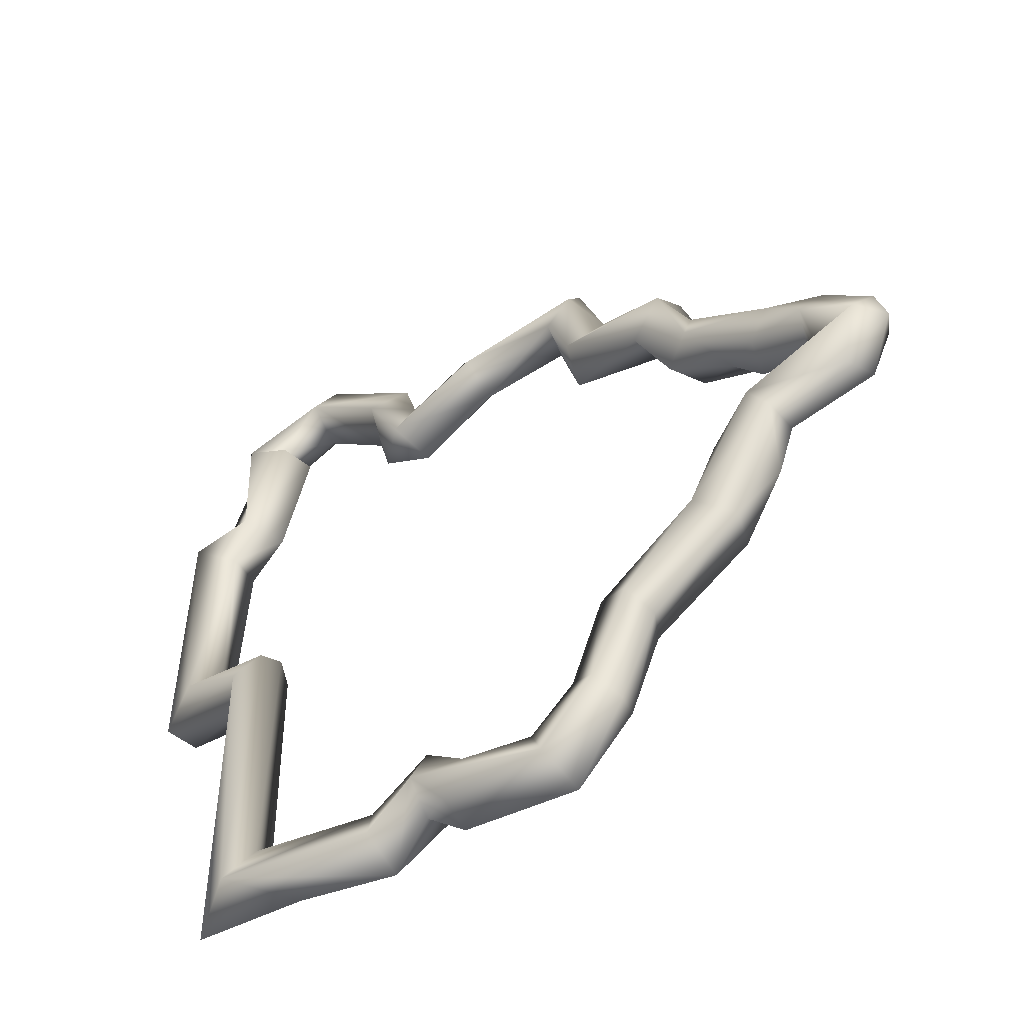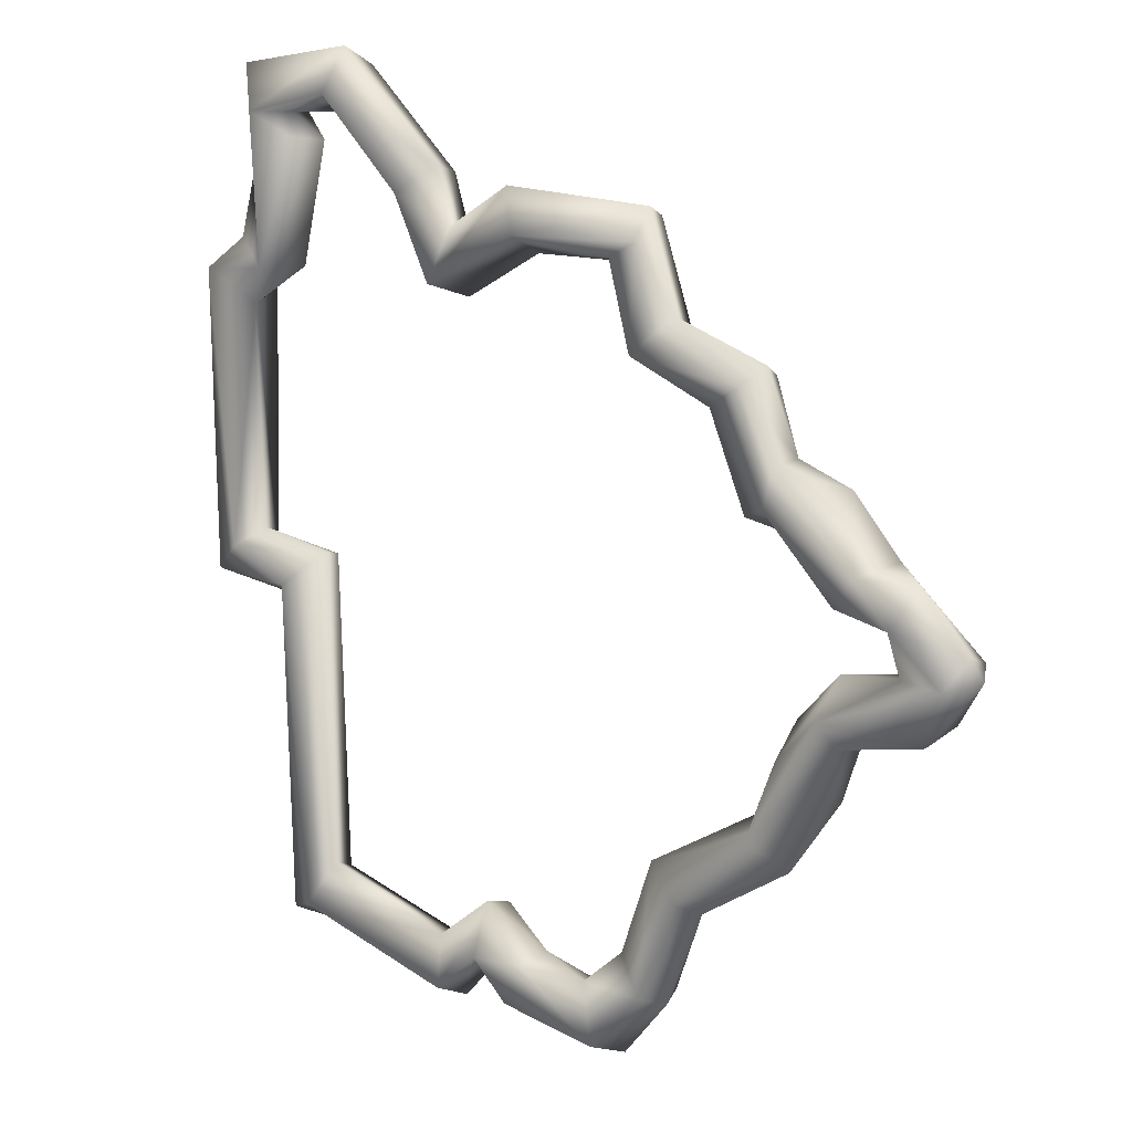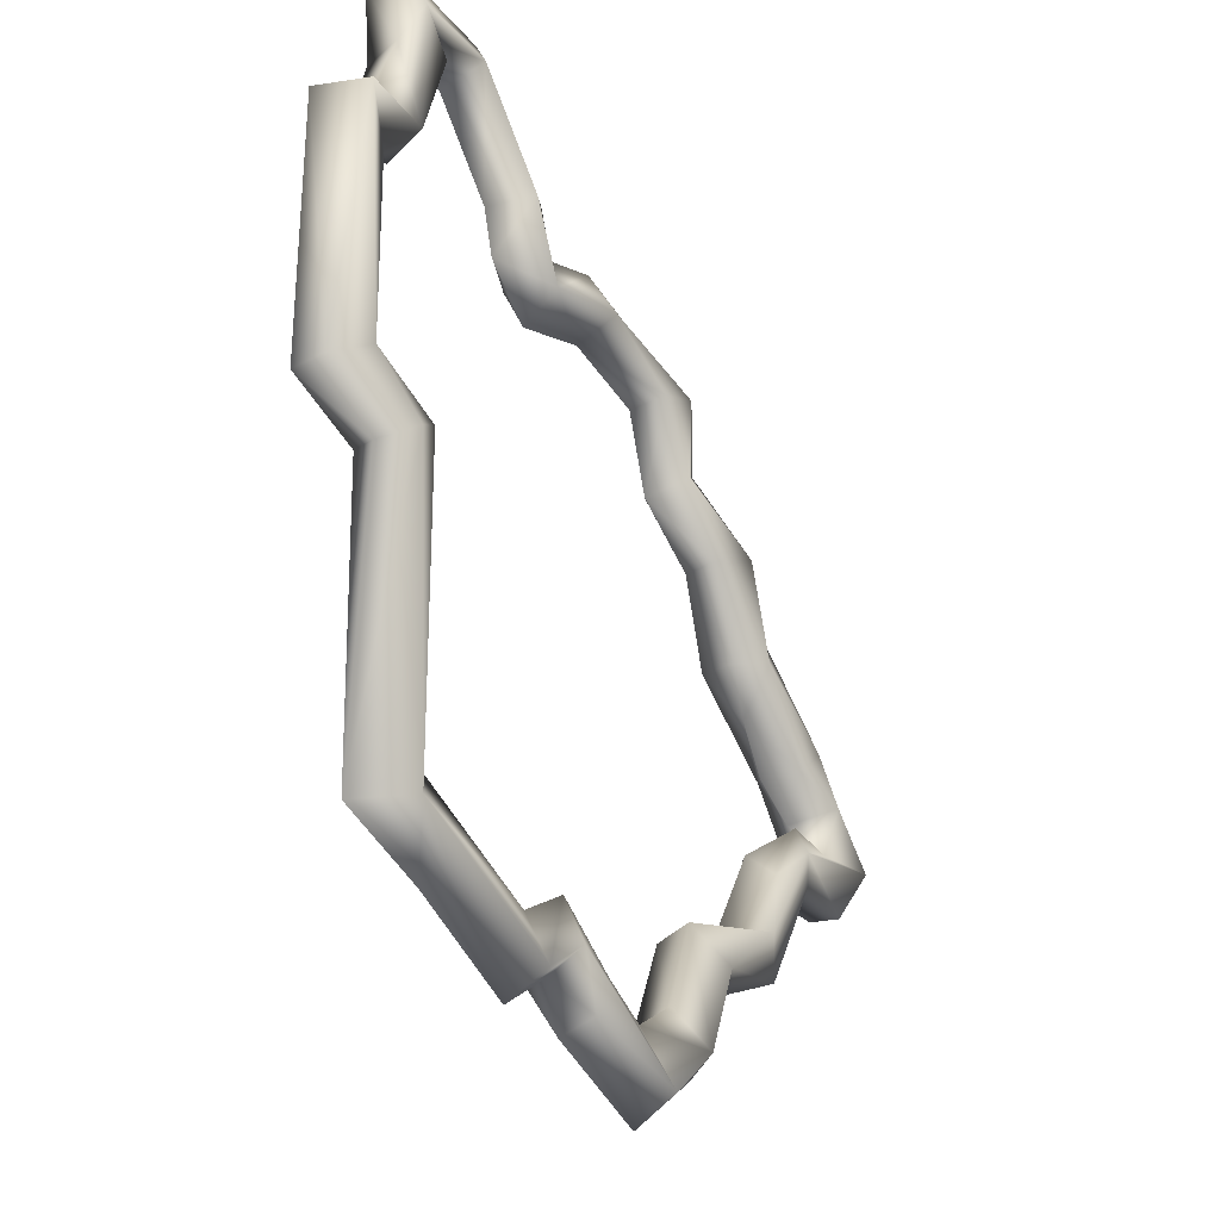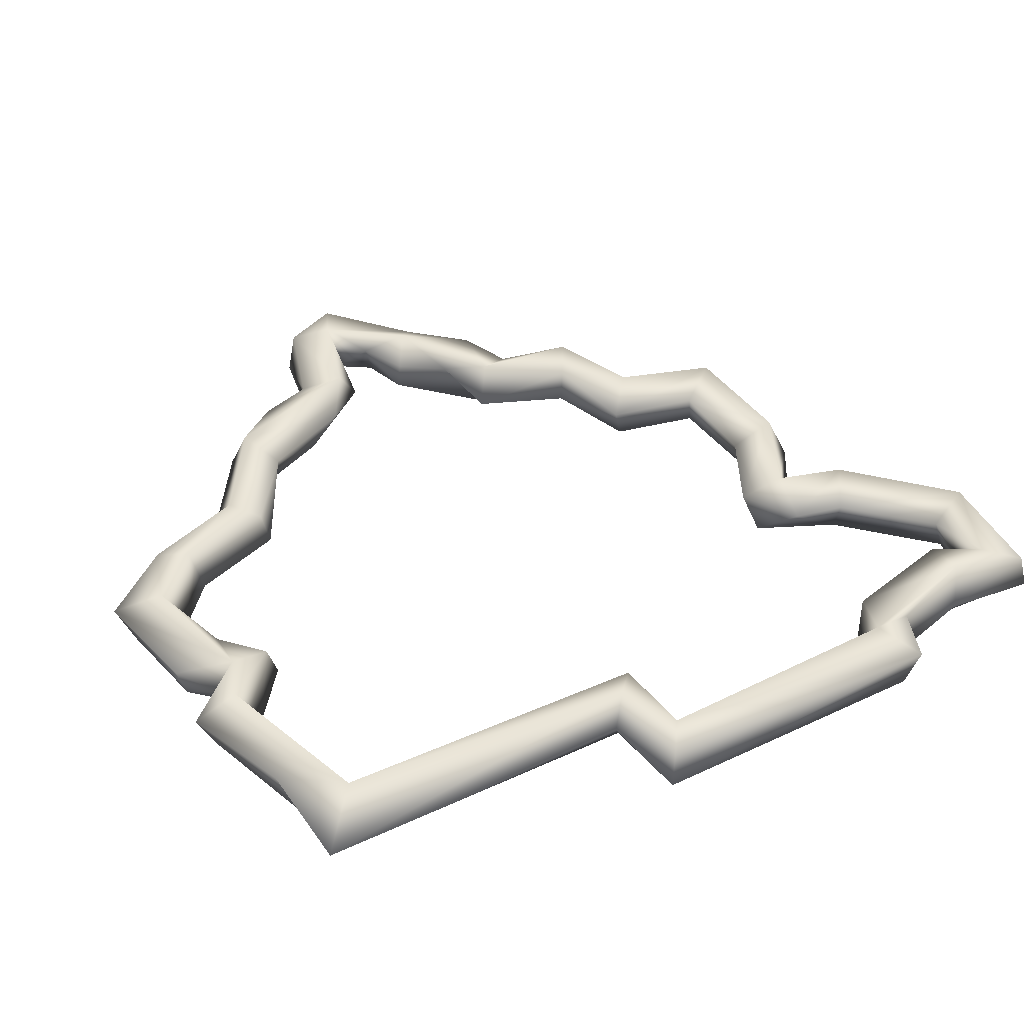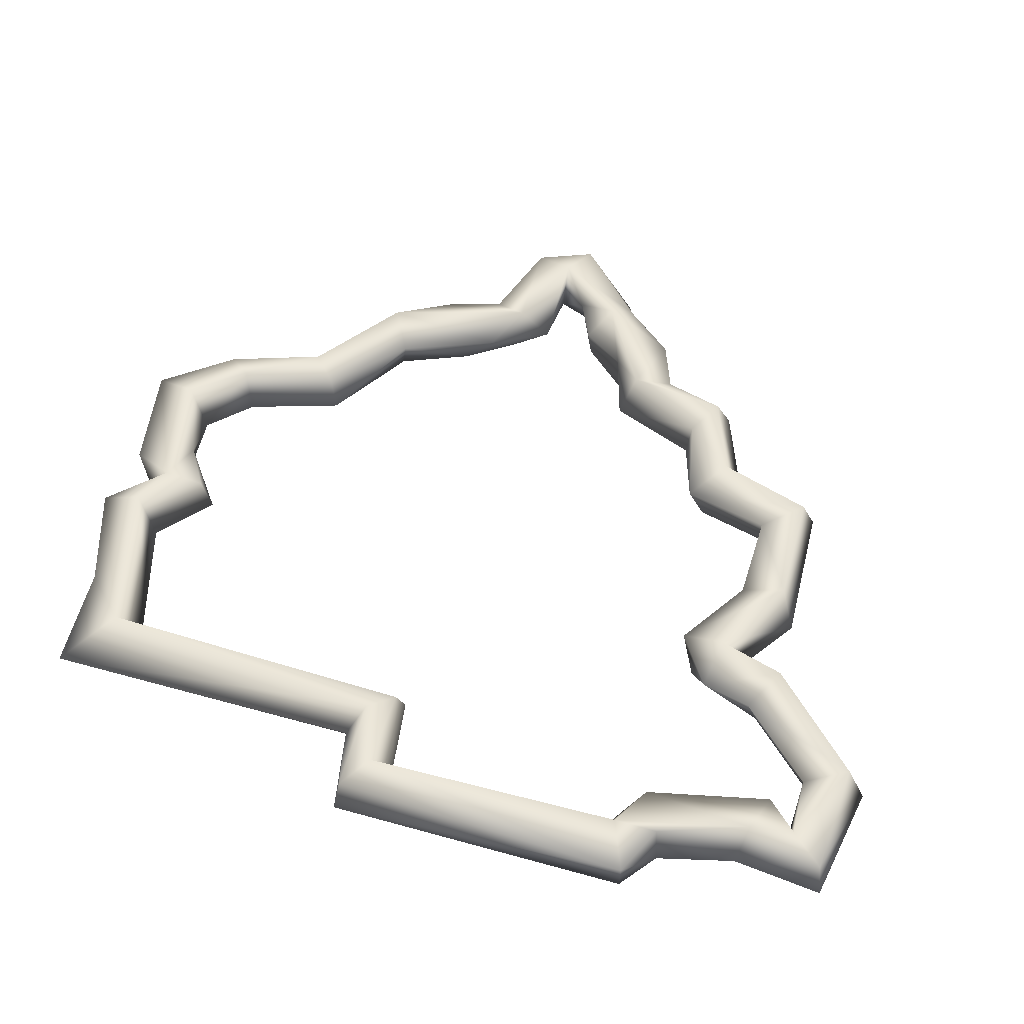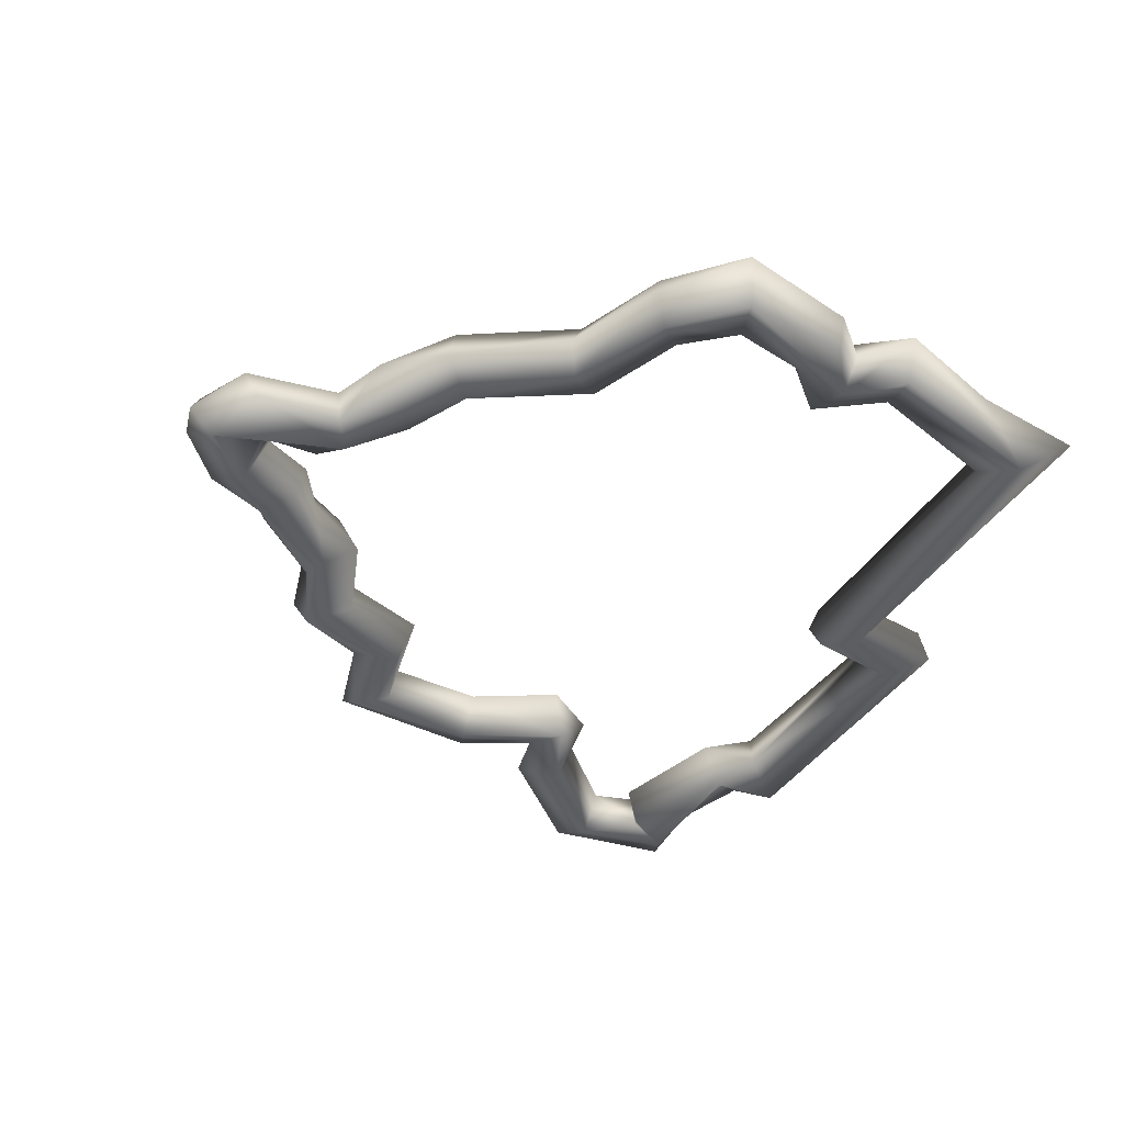
<metadata>
{"format":"obj","ext":"obj","renderer":"f3d","projection":"perspective","resolution":1024,"background":"white","views":[{"elev":-56.8,"azim":35.2,"up":"+Z"},{"elev":12.5,"azim":37.6,"up":"+Z"},{"elev":-38.6,"azim":-59.1,"up":"+Z"},{"elev":41.8,"azim":-119.7,"up":"+Y"},{"elev":49.4,"azim":-72.3,"up":"+Y"},{"elev":-37.7,"azim":151.1,"up":"+Y"}]}
</metadata>
<code>
o BW.001_CUCurve.1708
v 1.123 -0.000723 0.7801
v 1.122 0.001522 0.7793
v 1.119 -0.000846 0.7782
v 1.117 0.000821 0.7801
v 1.12 -0.000761 0.7834
v 1.119 -0.001992 0.781
v 1.116 0.002029 0.7829
v 1.117 0.001127 0.7841
v 1.115 -0.001435 0.7817
v 1.116 -0.00198 0.7835
v 1.114 0.000839 0.7816
v 1.115 0.000916 0.7876
v 1.112 0.000773 0.7845
v 1.111 -0.001943 0.7865
v 1.111 -0.001365 0.7888
v 1.11 0.001983 0.7866
v 1.111 0.000871 0.789
v 1.109 -0.000662 0.7857
v 1.107 0.001319 0.7918
v 1.106 -0.000815 0.7915
v 1.109 0.00189 0.7931
v 1.109 -0.001903 0.793
v 1.11 -4.9e-05 0.794
v 1.104 -0.000757 0.7963
v 1.103 0.001946 0.7952
v 1.101 0.000698 0.7931
v 1.102 -0.001862 0.794
v 1.1 -0.001396 0.7993
v 1.102 -0.001906 0.8003
v 1.102 -0.000644 0.8021
v 1.1 0.000829 0.7988
v 1.101 0.001902 0.8014
v 1.093 0.001939 0.8018
v 1.093 0.000701 0.7989
v 1.093 -0.001947 0.8001
v 1.092 -0.000747 0.8028
v 1.088 0.001917 0.7988
v 1.088 0.00088 0.796
v 1.087 -0.001887 0.797
v 1.088 -0.000882 0.8002
v 1.085 0.000758 0.7984
v 1.086 0.001892 0.8031
v 1.085 -0.001946 0.8021
v 1.087 -0.000758 0.8037
v 1.084 0.000811 0.8016
v 1.079 -0.00197 0.8076
v 1.08 -0.000748 0.8103
v 1.08 0.001903 0.8092
v 1.079 0.000809 0.8064
v 1.073 0.001468 0.8089
v 1.074 0.001847 0.8068
v 1.074 -0.002031 0.8064
v 1.072 -0.000752 0.8092
v 1.076 -0.000723 0.8064
v 1.074 0.001943 0.804
v 1.073 -0.000736 0.8035
v 1.076 -0.001486 0.8049
v 1.077 0.00068 0.8047
v 1.075 0.001014 0.797
v 1.072 0.00141 0.7984
v 1.074 -0.001924 0.797
v 1.072 0.001907 0.7957
v 1.071 -0.000735 0.7987
v 1.072 -0.000704 0.7946
v 1.07 -0.001868 0.7968
v 1.069 0.001439 0.797
v 1.069 0.00146 0.7779
v 1.071 0.001956 0.7793
v 1.072 -1.2e-05 0.7805
v 1.069 -0.000857 0.7776
v 1.071 -0.001962 0.7795
v 1.074 1.4e-05 0.7765
v 1.075 0.002 0.7777
v 1.077 0.001491 0.7791
v 1.077 -4e-06 0.7795
v 1.077 -0.00149 0.779
v 1.075 -0.002001 0.7775
v 1.077 -0.001948 0.7571
v 1.077 0.00196 0.7587
v 1.078 -0.00068 0.7598
v 1.074 0.000153 0.7557
v 1.081 0.000784 0.7553
v 1.088 0.00069 0.7528
v 1.087 -0.000816 0.757
v 1.088 0.001954 0.7557
v 1.087 -0.001906 0.754
v 1.09 6.4e-05 0.7553
v 1.09 0.001995 0.7567
v 1.09 0.001482 0.7592
v 1.09 -0.000681 0.7599
v 1.09 -0.001995 0.7567
v 1.094 -0.001402 0.7566
v 1.092 -0.001426 0.754
v 1.092 0.000674 0.7534
v 1.094 0.000725 0.7571
v 1.098 -0.00062 0.7564
v 1.098 0.001995 0.7551
v 1.099 -0.001854 0.7531
v 1.1 0.000899 0.752
v 1.103 -0.000136 0.7562
v 1.103 0.001376 0.7566
v 1.101 0.001984 0.7583
v 1.103 -0.001945 0.757
v 1.101 -0.000718 0.7589
v 1.106 -2.4e-05 0.7622
v 1.105 0.001999 0.7629
v 1.103 0.001411 0.7646
v 1.103 -0.000707 0.765
v 1.105 -0.001907 0.7631
v 1.11 -0.001939 0.7678
v 1.112 -0.000687 0.7662
v 1.111 0.001973 0.767
v 1.109 0.000785 0.7685
v 1.111 -0.001422 0.7726
v 1.114 0.000819 0.7703
v 1.111 0.000544 0.7746
v 1.115 -0.001349 0.7739
v 1.114 0.001975 0.7763
v 1.114 -0.002011 0.7754
v 1.115 0.000759 0.7739
v 1.115 -0.000875 0.778
v 1.12 -0.000788 0.7748
v 1.121 0.001437 0.7756
v 1.12 0.001945 0.7782
v 1.122 -0.001943 0.7783
v 1.123 1.8e-05 0.7786
f 1 6 125
f 2 5 1
f 124 8 2
f 4 7 124
f 5 10 6
f 9 11 4
f 7 12 8
f 9 13 11
f 10 14 9
f 12 15 10
f 13 16 7
f 15 14 10
f 16 17 12
f 14 18 13
f 18 19 16
f 14 20 18
f 16 21 17
f 19 21 16
f 15 22 14
f 17 22 15
f 21 23 17
f 23 24 22
f 21 24 23
f 19 25 21
f 20 26 19
f 22 27 20
f 24 27 22
f 26 32 25
f 24 29 27
f 25 30 24
f 28 31 26
f 32 36 30
f 31 33 32
f 30 35 29
f 28 34 31
f 36 39 35
f 38 37 33
f 39 38 34
f 37 40 36
f 39 41 38
f 40 43 39
f 43 45 41
f 42 44 40
f 41 42 37
f 42 47 44
f 45 48 42
f 46 49 45
f 44 46 43
f 49 51 48
f 47 52 46
f 50 53 47
f 50 56 53
f 52 57 54
f 54 58 51
f 57 58 54
f 56 61 52
f 59 62 55
f 60 63 56
f 61 59 58
f 61 64 59
f 64 62 59
f 63 65 61
f 60 66 63
f 66 70 65
f 62 68 66
f 64 68 62
f 67 70 66
f 70 71 65
f 67 72 70
f 68 73 67
f 69 74 68
f 71 75 69
f 74 73 68
f 72 81 77
f 74 79 73
f 75 79 74
f 76 80 75
f 78 80 76
f 79 82 81
f 80 85 79
f 78 84 80
f 83 86 78
f 79 83 82
f 83 91 86
f 85 88 83
f 84 89 85
f 86 90 84
f 89 88 85
f 91 92 90
f 87 93 91
f 88 99 94
f 92 96 95
f 95 97 88
f 96 97 95
f 93 98 91
f 98 96 92
f 94 98 93
f 97 101 99
f 96 102 97
f 100 103 98
f 103 104 96
f 100 109 103
f 101 105 100
f 102 106 101
f 104 107 102
f 103 108 104
f 109 110 108
f 107 112 106
f 105 111 109
f 106 111 105
f 110 113 108
f 112 115 111
f 114 116 113
f 116 118 112
f 117 119 110
f 118 120 115
f 119 121 114
f 120 122 117
f 118 123 120
f 121 124 118
f 119 3 121
f 122 125 119
f 123 126 122
f 124 2 123
f 126 1 125
f 2 1 126
f 125 6 3
f 3 4 124
f 2 8 5
f 1 5 6
f 3 6 4
f 124 7 8
f 5 8 10
f 6 9 4
f 6 10 9
f 4 11 7
f 8 12 10
f 11 13 7
f 9 14 13
f 7 16 12
f 12 17 15
f 13 18 16
f 18 20 19
f 14 22 20
f 17 23 22
f 21 25 24
f 19 26 25
f 20 27 26
f 27 28 26
f 27 29 28
f 24 30 29
f 26 31 32
f 25 32 30
f 29 35 28
f 32 33 36
f 31 34 33
f 28 35 34
f 30 36 35
f 33 37 36
f 34 38 33
f 35 39 34
f 36 40 39
f 38 41 37
f 37 42 40
f 39 43 41
f 41 45 42
f 40 44 43
f 43 46 45
f 42 48 47
f 45 49 48
f 44 47 46
f 46 54 49
f 48 50 47
f 48 51 50
f 46 52 54
f 49 54 51
f 47 53 52
f 51 55 50
f 50 55 56
f 53 56 52
f 51 58 55
f 58 59 55
f 52 61 57
f 55 60 56
f 57 61 58
f 55 62 60
f 56 63 61
f 62 66 60
f 61 65 64
f 63 66 65
f 66 68 67
f 64 69 68
f 65 71 64
f 64 71 69
f 70 72 77
f 67 73 72
f 69 75 74
f 71 76 75
f 70 77 71
f 71 77 76
f 77 78 76
f 77 81 78
f 73 81 72
f 73 79 81
f 75 80 79
f 81 82 78
f 82 83 78
f 80 84 85
f 79 85 83
f 78 86 84
f 83 87 91
f 83 88 87
f 84 90 89
f 86 91 90
f 90 95 89
f 90 92 95
f 88 94 87
f 87 94 93
f 89 95 88
f 88 97 99
f 91 98 92
f 94 99 98
f 99 100 98
f 99 101 100
f 97 102 101
f 98 103 96
f 96 104 102
f 100 105 109
f 101 106 105
f 102 107 106
f 104 108 107
f 103 109 108
f 106 112 111
f 108 113 107
f 109 111 110
f 107 113 112
f 110 114 113
f 111 115 117
f 113 116 112
f 111 117 110
f 112 118 115
f 110 119 114
f 115 120 117
f 114 121 116
f 116 121 118
f 120 123 122
f 121 3 124
f 117 122 119
f 118 124 123
f 119 125 3
f 122 126 125
f 123 2 126

</code>
